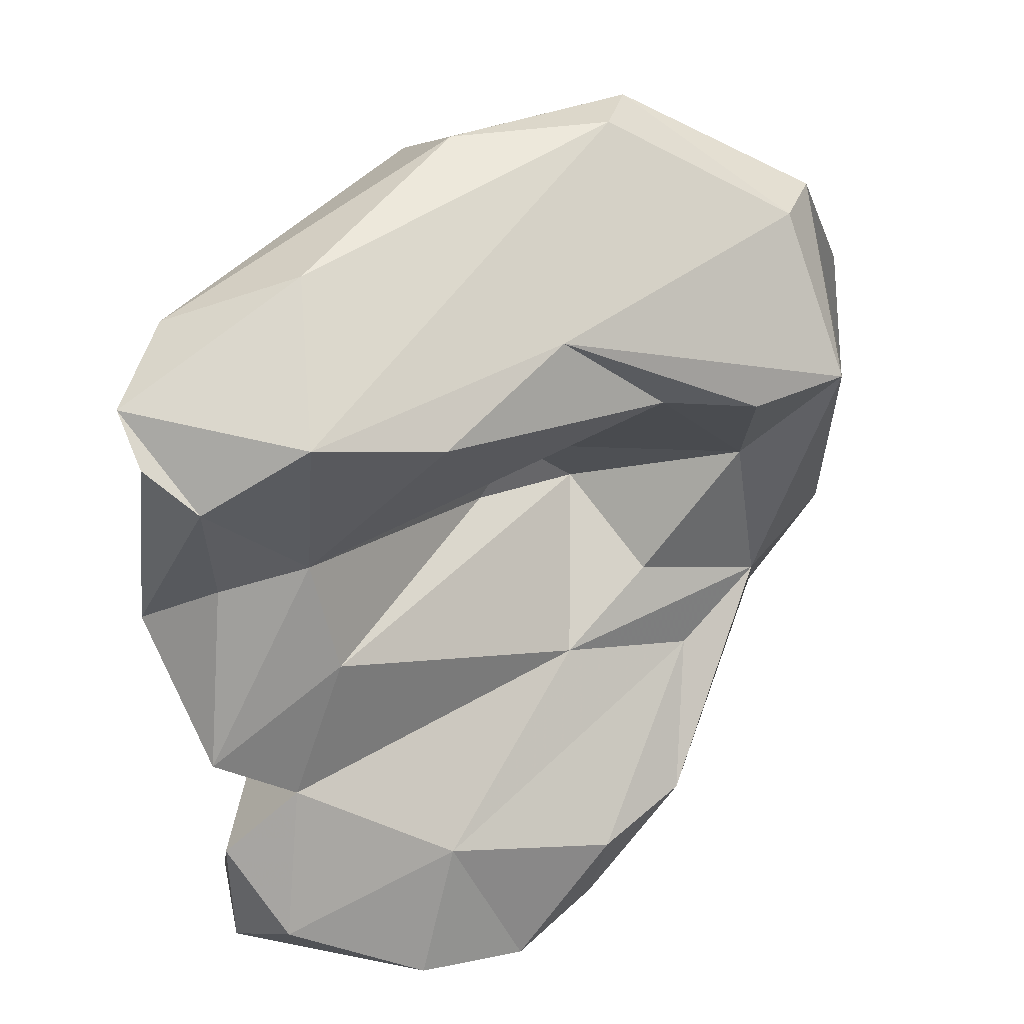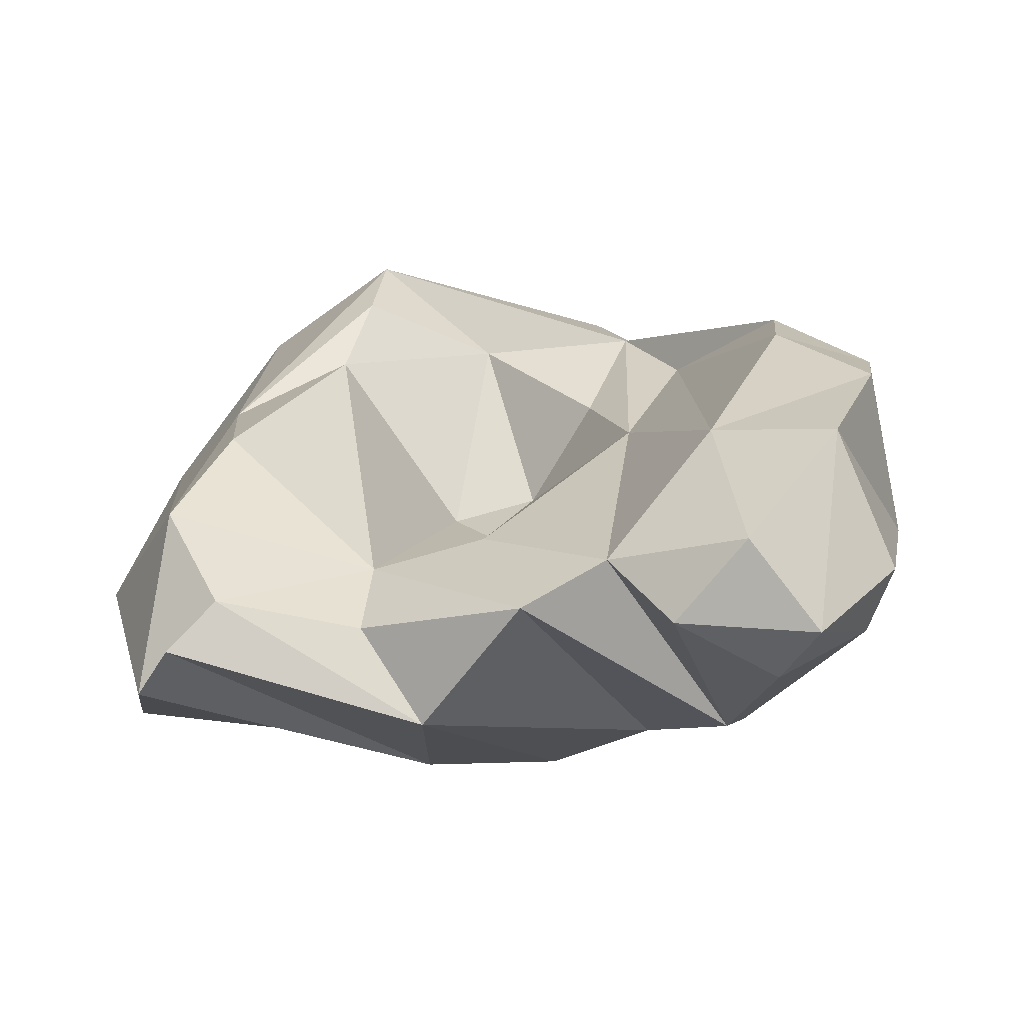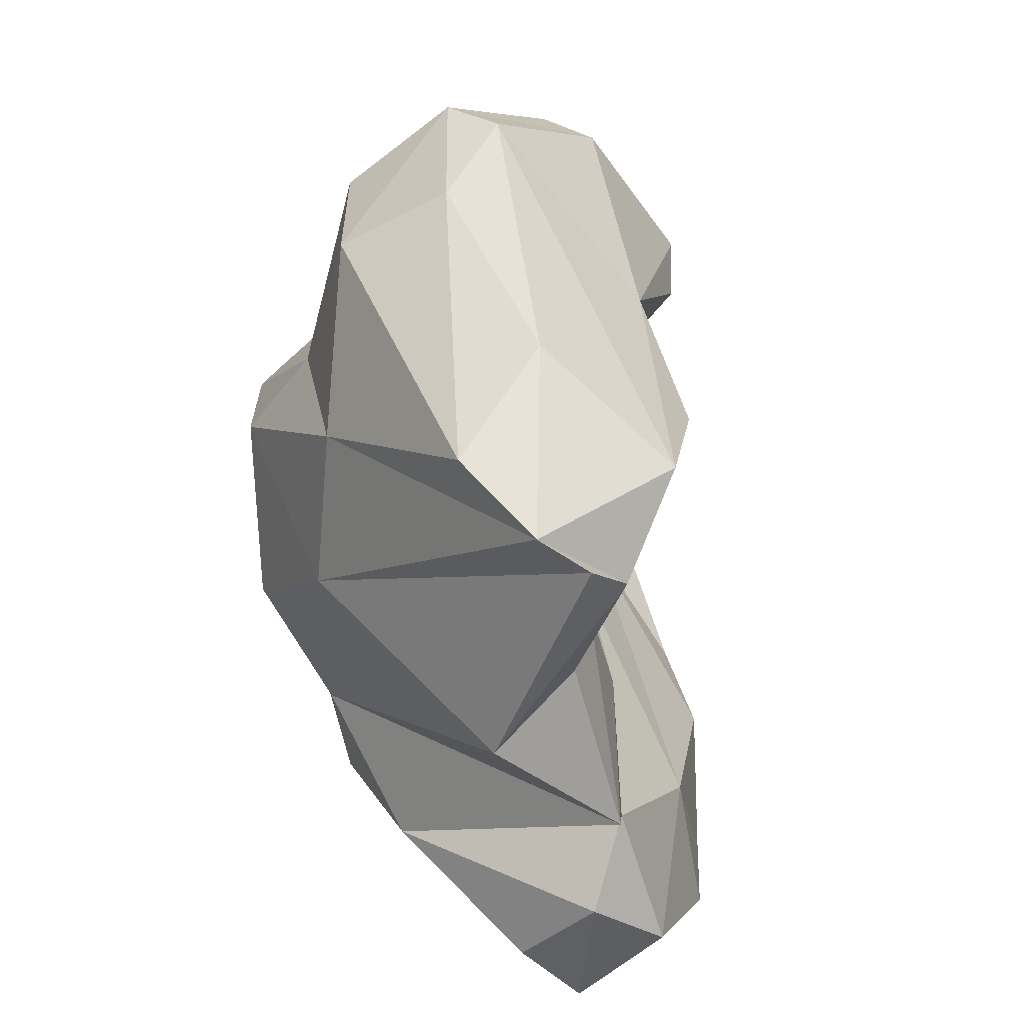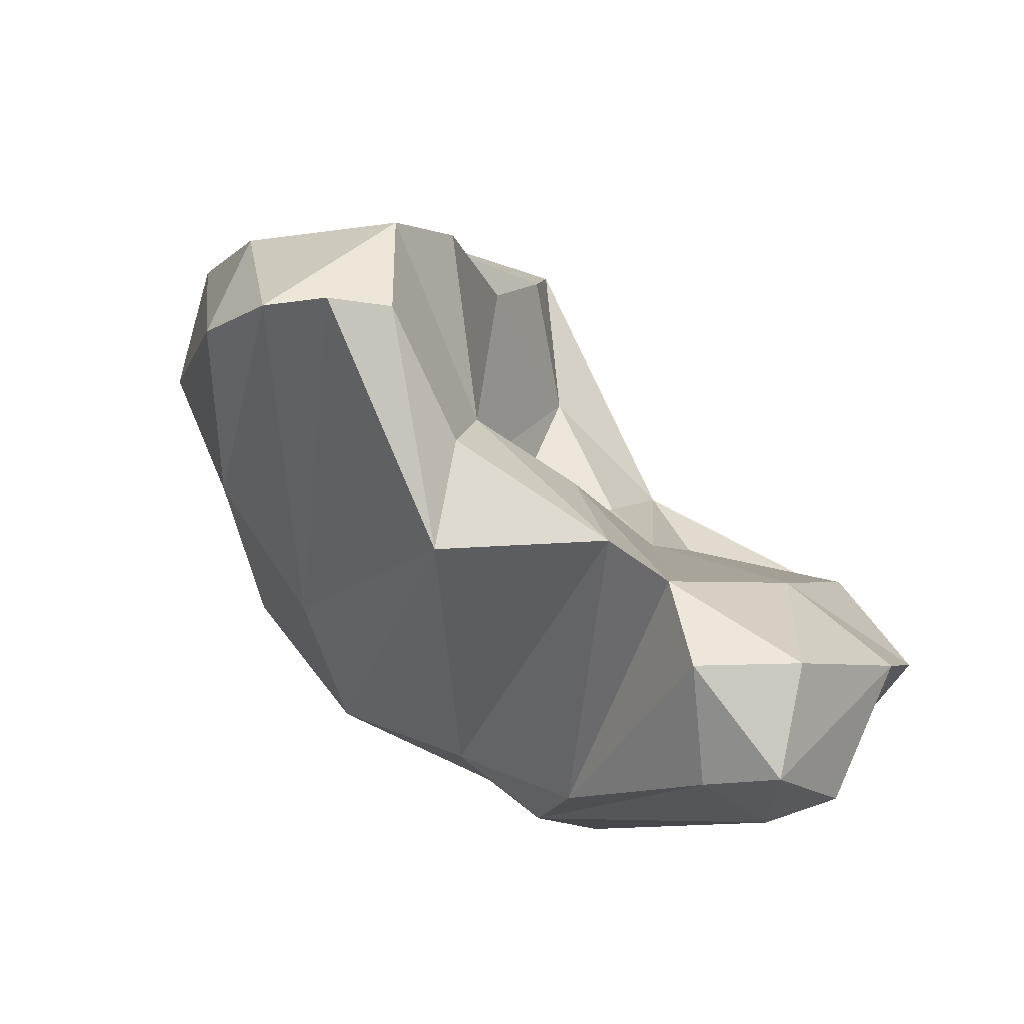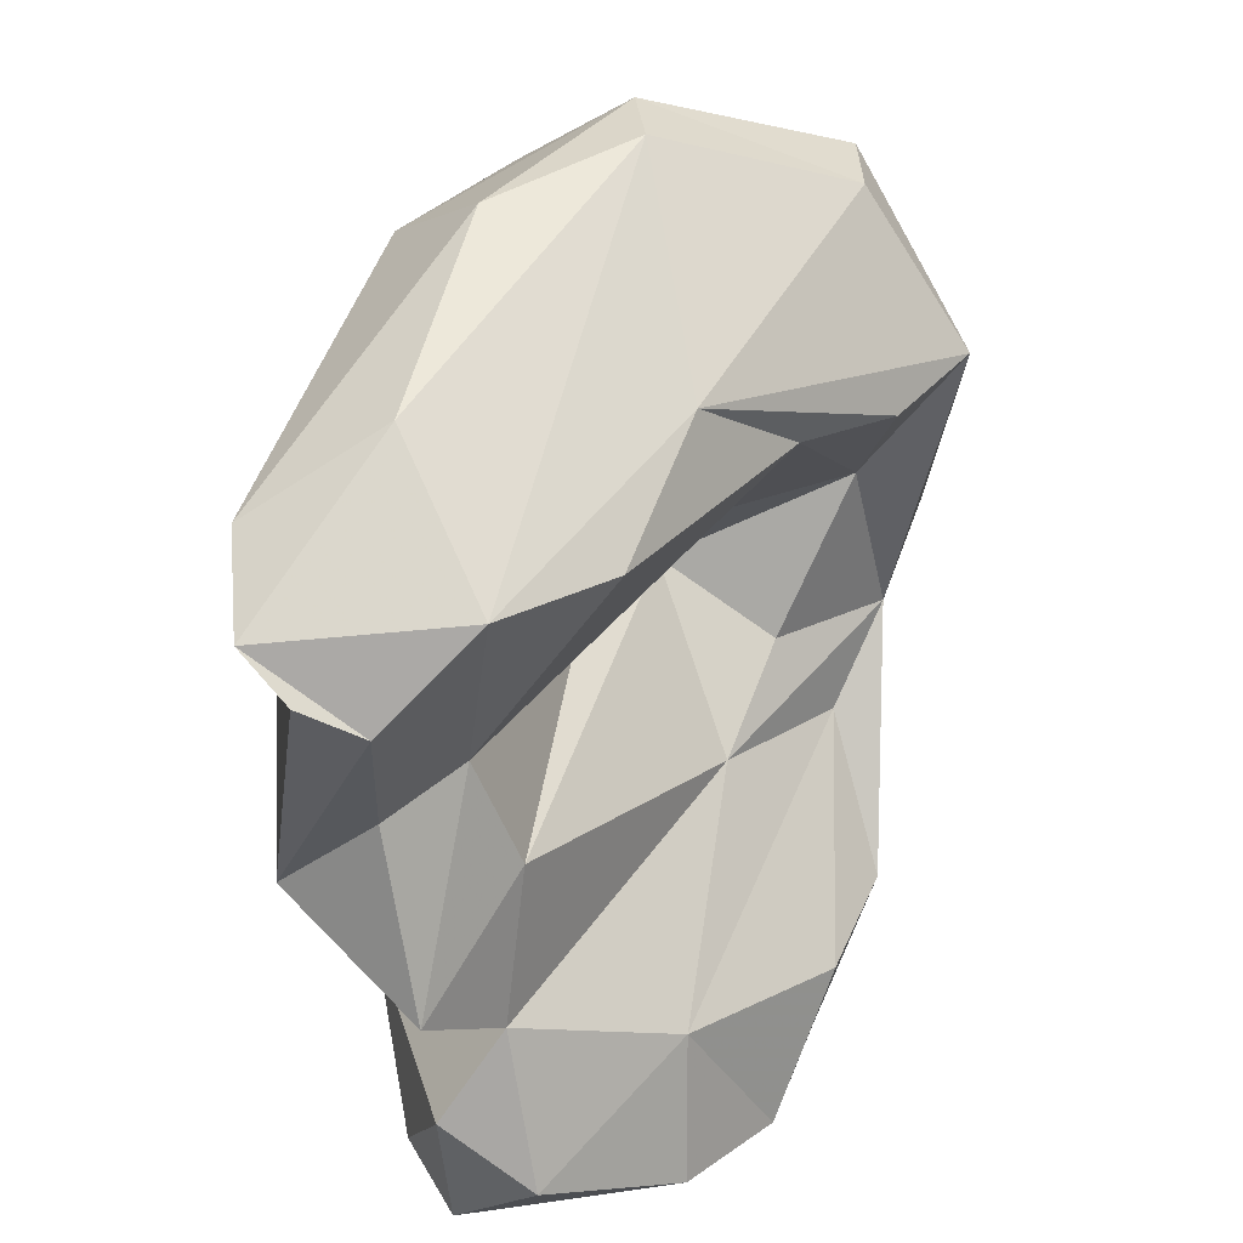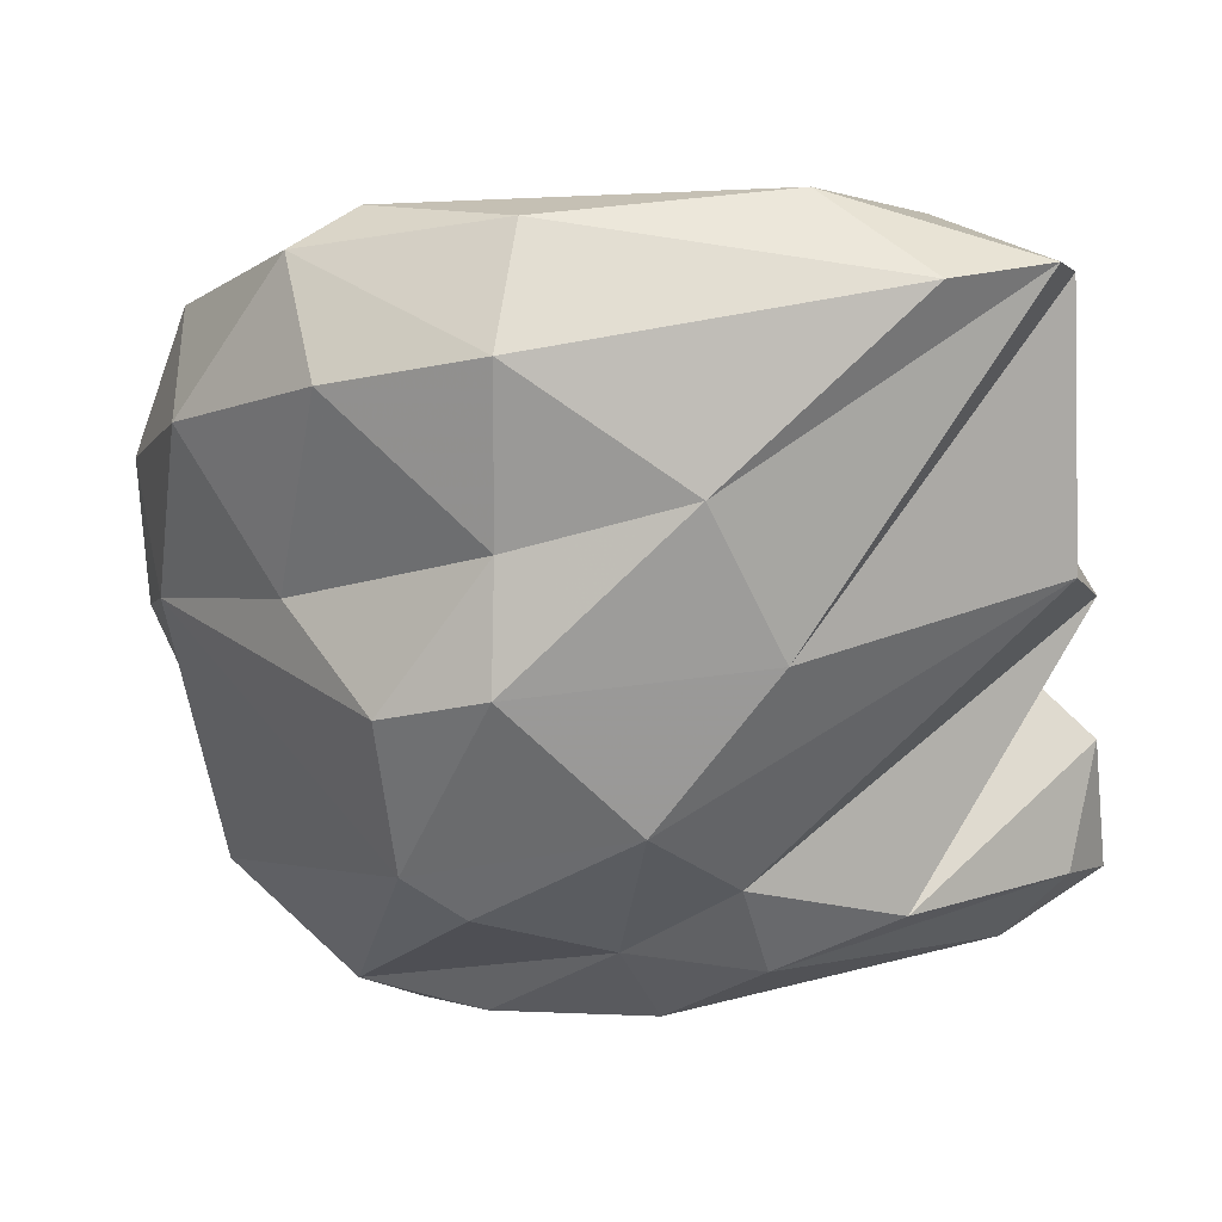
<metadata>
{"format":"obj","ext":"obj","renderer":"f3d","projection":"perspective","resolution":1024,"background":"white","views":[{"elev":53.4,"azim":57.3,"up":"+Z"},{"elev":-63.2,"azim":80.5,"up":"+Y"},{"elev":-43.8,"azim":-13.9,"up":"+Y"},{"elev":-77.8,"azim":29.3,"up":"+Y"},{"elev":55.3,"azim":36.3,"up":"+Z"},{"elev":21.5,"azim":-76.6,"up":"+Z"}]}
</metadata>
<code>
v 161.6 304.5 73.05
v 161.9 306.9 72.34
v 162.8 305.4 67.85
v 162.6 304.7 75.52
v 163.1 300.9 76.72
v 163 308.2 78.38
v 162.7 304.7 79.26
v 164 309.4 73.73
v 163.6 299.4 73.44
v 162.6 301.8 70.09
v 164.7 311.7 76.87
v 164.7 302.9 66.51
v 162.5 306.7 68.82
v 164.8 300.4 68.1
v 167.3 309.2 63.8
v 165 309.3 80.36
v 165.4 297 80.45
v 167.1 295.1 80.44
v 165.8 300 65.86
v 167.7 294.5 74.08
v 168.4 295 79.93
v 167.6 312.1 66.14
v 167.1 297.4 66.78
v 166.6 302.4 64.13
v 166.5 312.9 72.48
v 164.8 304.8 81.31
v 166.3 306 63.93
v 167.9 312.4 68.71
v 166.1 308.2 81.02
v 166.9 299.8 81.63
v 168 312.6 78.24
v 168.6 308.2 62.78
v 167.8 304.6 73.53
v 170.3 294.5 66.53
v 168.6 303.5 62.91
v 168 313.9 74.94
v 169.2 295.9 75.75
v 171.1 294.3 72.45
v 168 303.4 72.54
v 168.7 314 71.42
v 169.7 311 65.23
v 169.9 304.4 79.5
v 170.9 306.6 77
v 169.5 295.7 79.02
v 168 306.1 71.53
v 171 295.9 64.53
v 170.2 298 80.43
v 169.1 311.2 78.96
v 170.2 305.9 62.81
v 169.6 298 75.62
v 170.7 306.5 70.48
v 171 311.6 70.14
v 170.7 309.2 73.21
v 172 310.9 76.29
v 171 300.8 79.36
v 170.8 297.9 73.24
v 171.8 299.7 63.41
v 174.5 305.1 66.48
v 171.7 309.2 69.58
v 171.4 303.9 69.67
v 171.8 308.5 76.54
v 172 307 68.35
v 172.6 295.9 64.27
v 171.4 294.2 69.13
v 171.7 296 70.59
v 171.9 293.9 66.01
v 173.5 294.6 67.89
v 174.9 302.3 64.49
v 175.1 302.6 66.83
v 175.2 297.2 66.01
v 174 298.8 68.49
v 175.6 299.7 64.98
g foo
f 46 66 34
f 63 66 46
f 34 23 19
f 46 34 19
f 35 63 46
f 24 46 19
f 35 46 24
f 57 63 35
f 24 19 12
f 57 35 49
f 12 27 24
f 35 24 27
f 32 35 27
f 49 35 32
f 32 27 15
f 66 64 34
f 67 64 66
f 64 23 34
f 67 66 70
f 70 66 63
f 70 63 57
f 70 57 72
f 14 19 23
f 12 14 10
f 14 12 19
f 72 57 68
f 12 10 3
f 10 13 3
f 12 3 15
f 12 15 27
f 68 57 49
f 15 3 13
f 32 68 49
f 41 68 32
f 15 13 22
f 15 22 32
f 41 32 22
f 38 20 14
f 23 38 14
f 38 23 65
f 65 23 64
f 65 64 67
f 20 9 10
f 14 20 10
f 71 65 67
f 71 67 70
f 1 10 9
f 70 72 71
f 69 71 72
f 69 72 68
f 10 1 13
f 1 2 13
f 68 58 69
f 2 25 13
f 41 59 58
f 58 68 41
f 13 25 22
f 22 25 28
f 28 41 22
f 37 20 38
f 21 20 44
f 37 44 20
f 50 37 38
f 56 50 38
f 38 65 56
f 21 9 20
f 56 65 60
f 1 9 5
f 60 65 71
f 62 60 71
f 62 71 69
f 4 1 5
f 4 2 1
f 58 62 69
f 2 4 8
f 59 60 62
f 58 59 62
f 8 25 2
f 41 52 59
f 52 41 28
f 28 25 40
f 52 28 40
f 21 18 9
f 17 5 18
f 18 5 9
f 44 37 50
f 39 50 56
f 45 39 56
f 56 60 45
f 5 17 7
f 33 50 39
f 7 4 5
f 33 39 45
f 51 45 60
f 7 6 4
f 53 33 45
f 59 51 60
f 8 4 6
f 53 45 51
f 6 11 8
f 59 53 51
f 52 54 59
f 54 53 59
f 8 11 25
f 11 36 25
f 52 40 54
f 25 36 40
f 21 44 18
f 47 18 44
f 44 50 47
f 30 17 18
f 55 47 50
f 43 55 50
f 26 17 30
f 43 50 33
f 26 7 17
f 16 6 7
f 16 7 26
f 43 33 53
f 53 61 43
f 6 16 11
f 31 11 16
f 61 53 54
f 11 31 36
f 31 40 36
f 31 54 40
f 30 18 47
f 29 30 47
f 29 26 30
f 42 29 47
f 42 47 55
f 48 29 42
f 42 55 43
f 16 26 29
f 43 61 42
f 16 29 48
f 31 16 48
f 54 48 42
f 54 42 61
f 31 48 54
g

</code>
